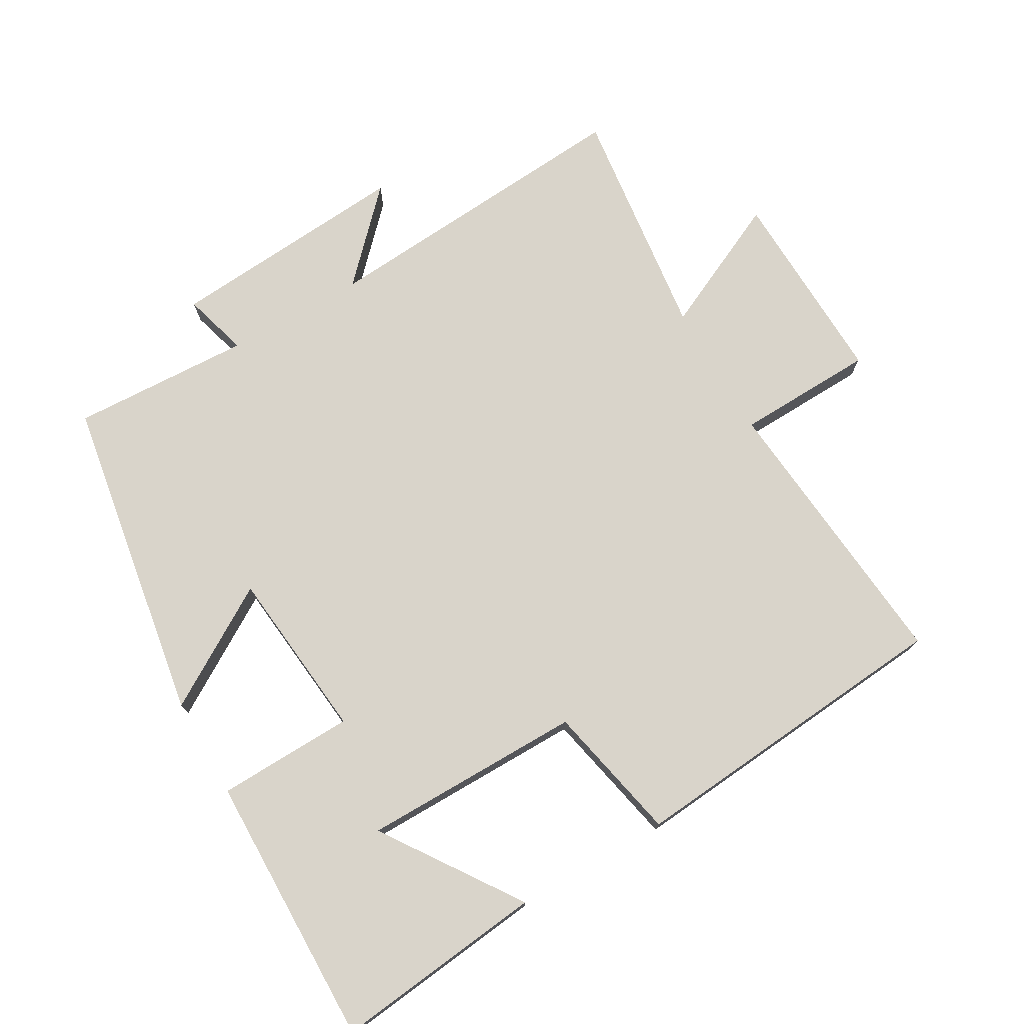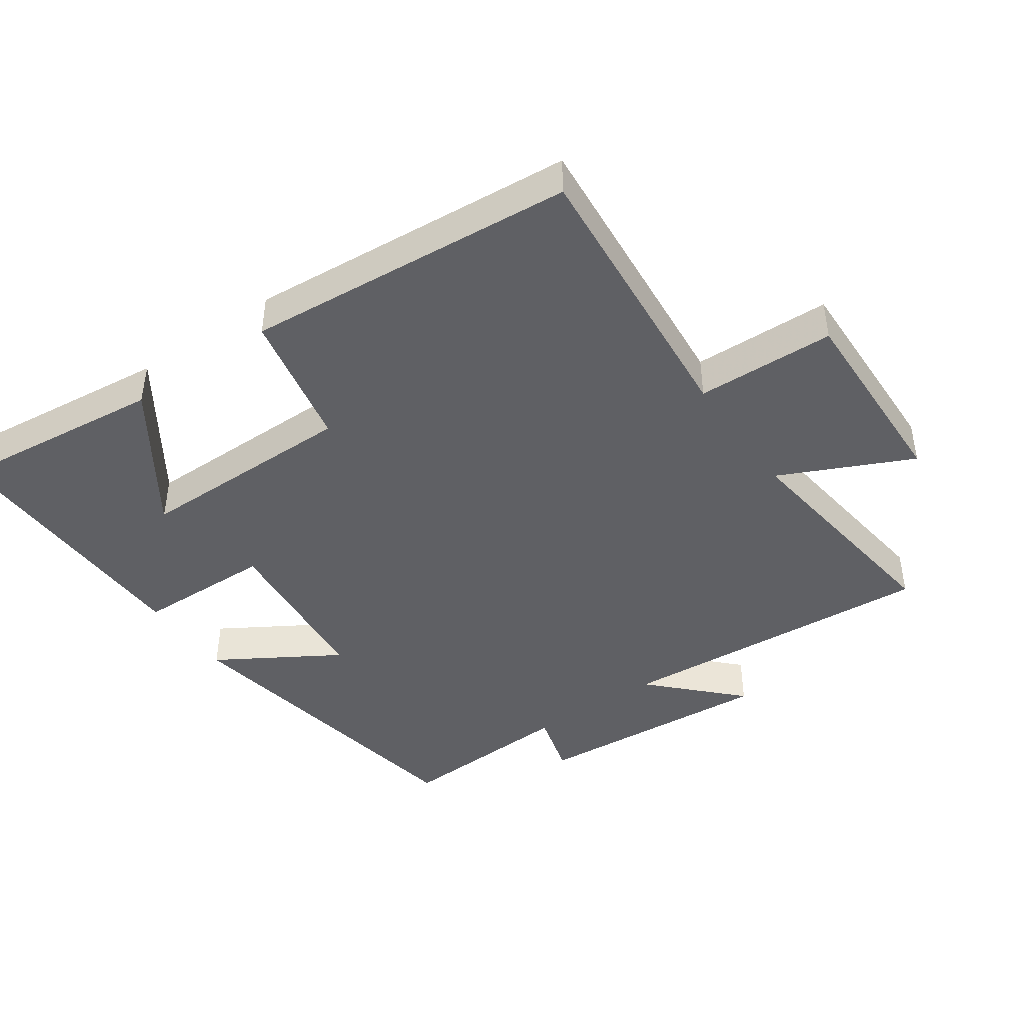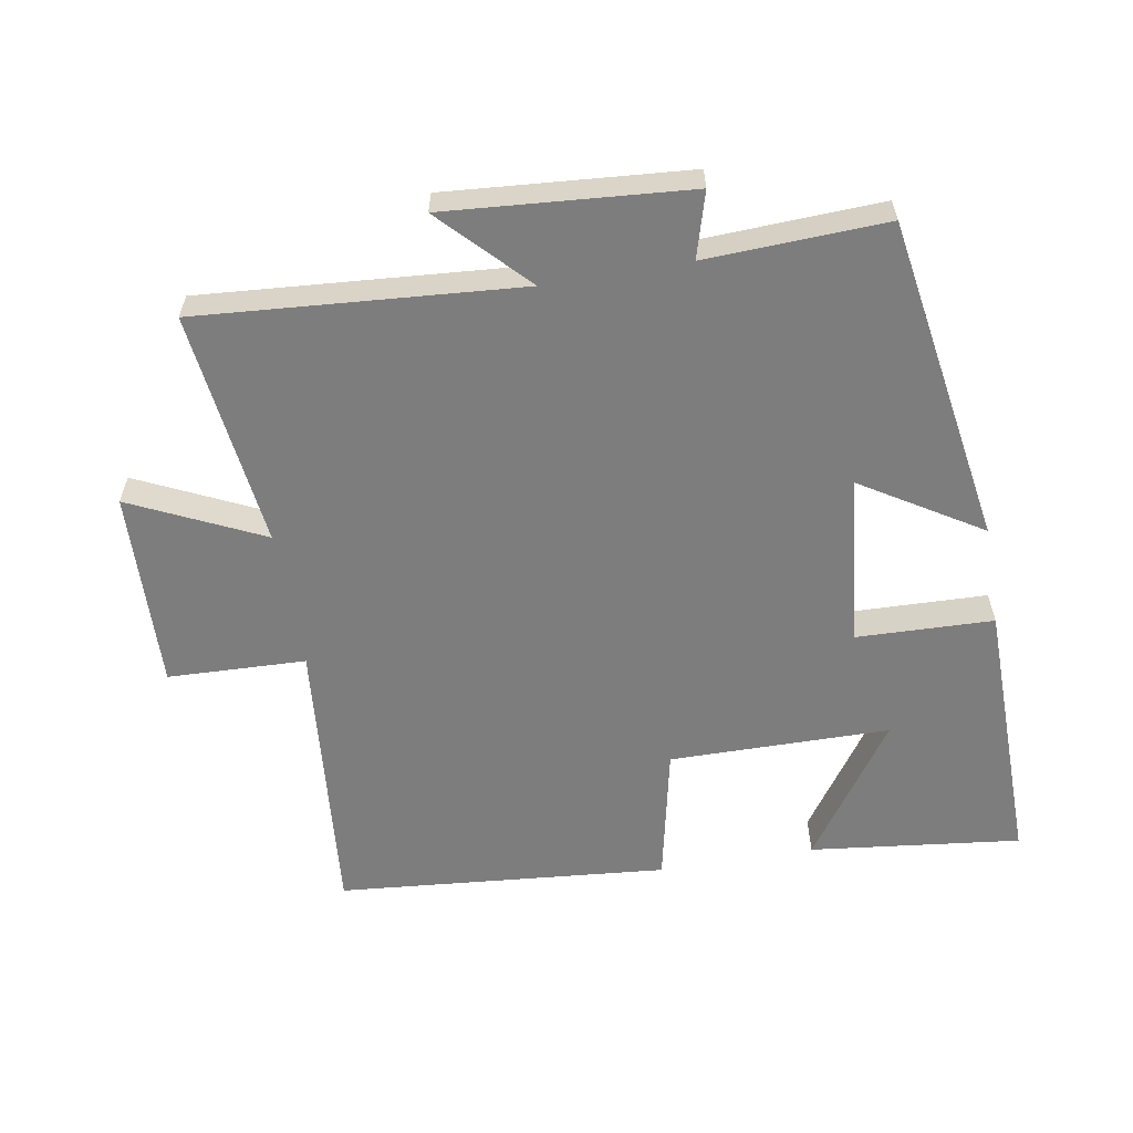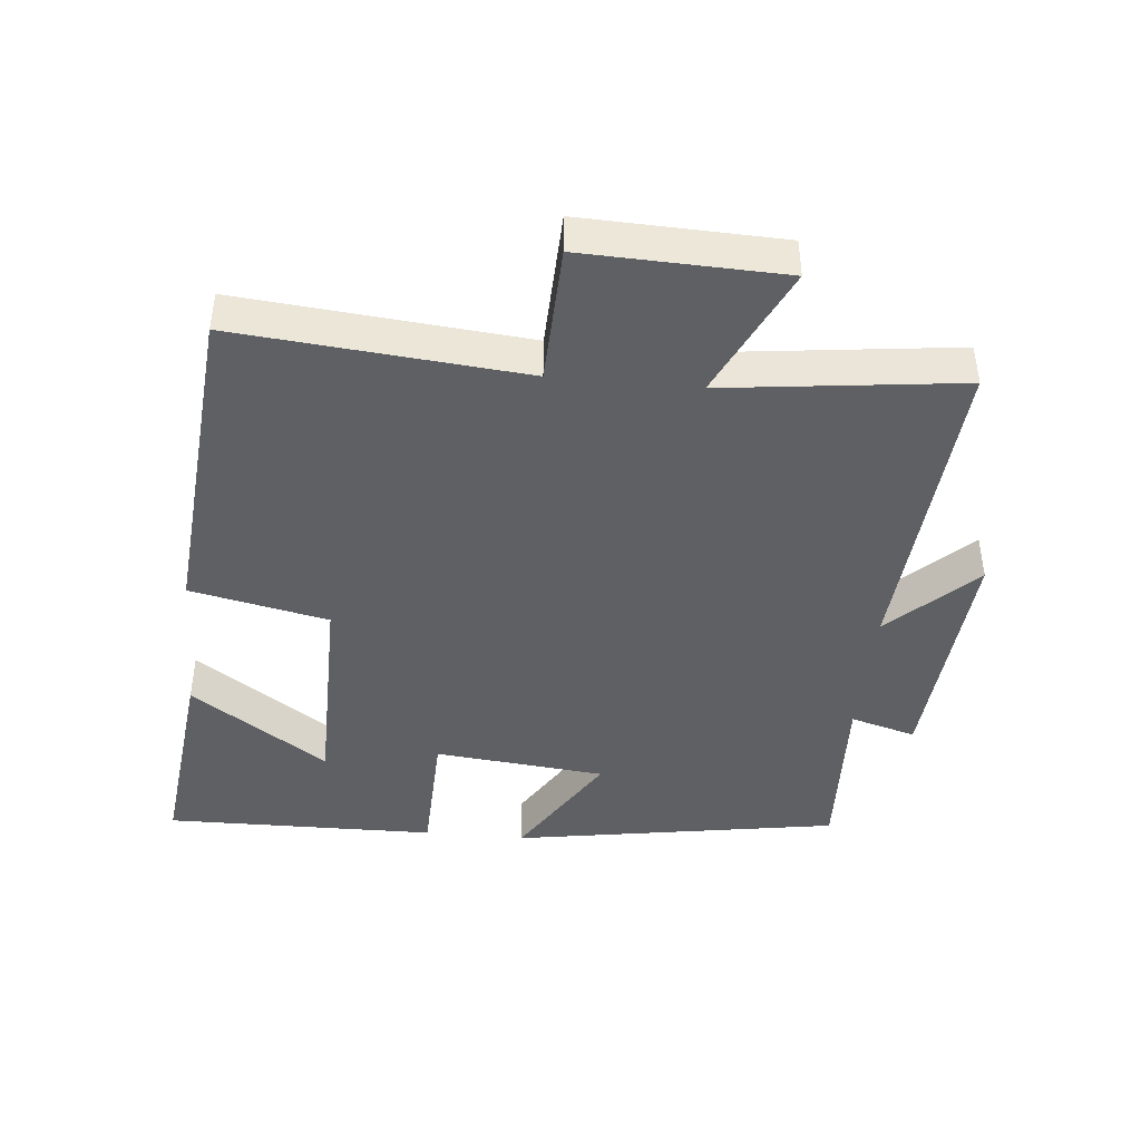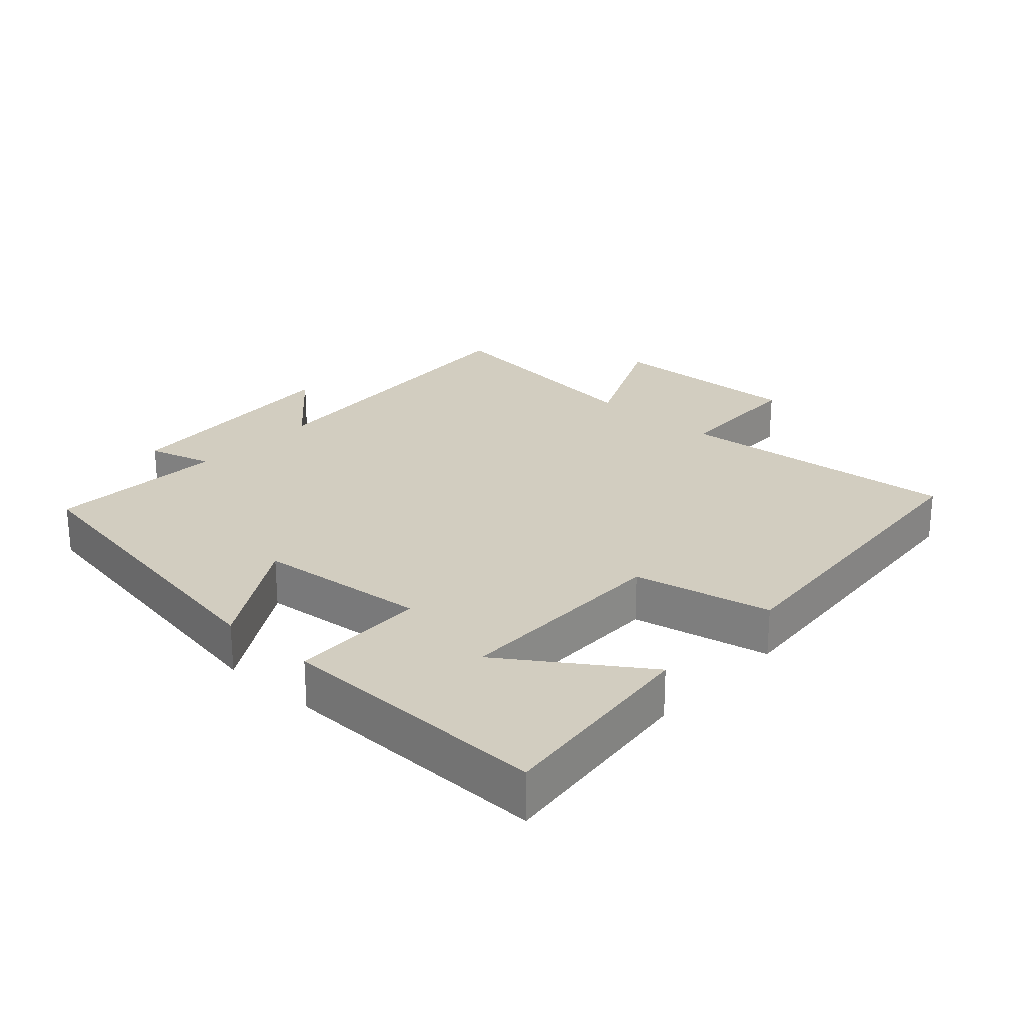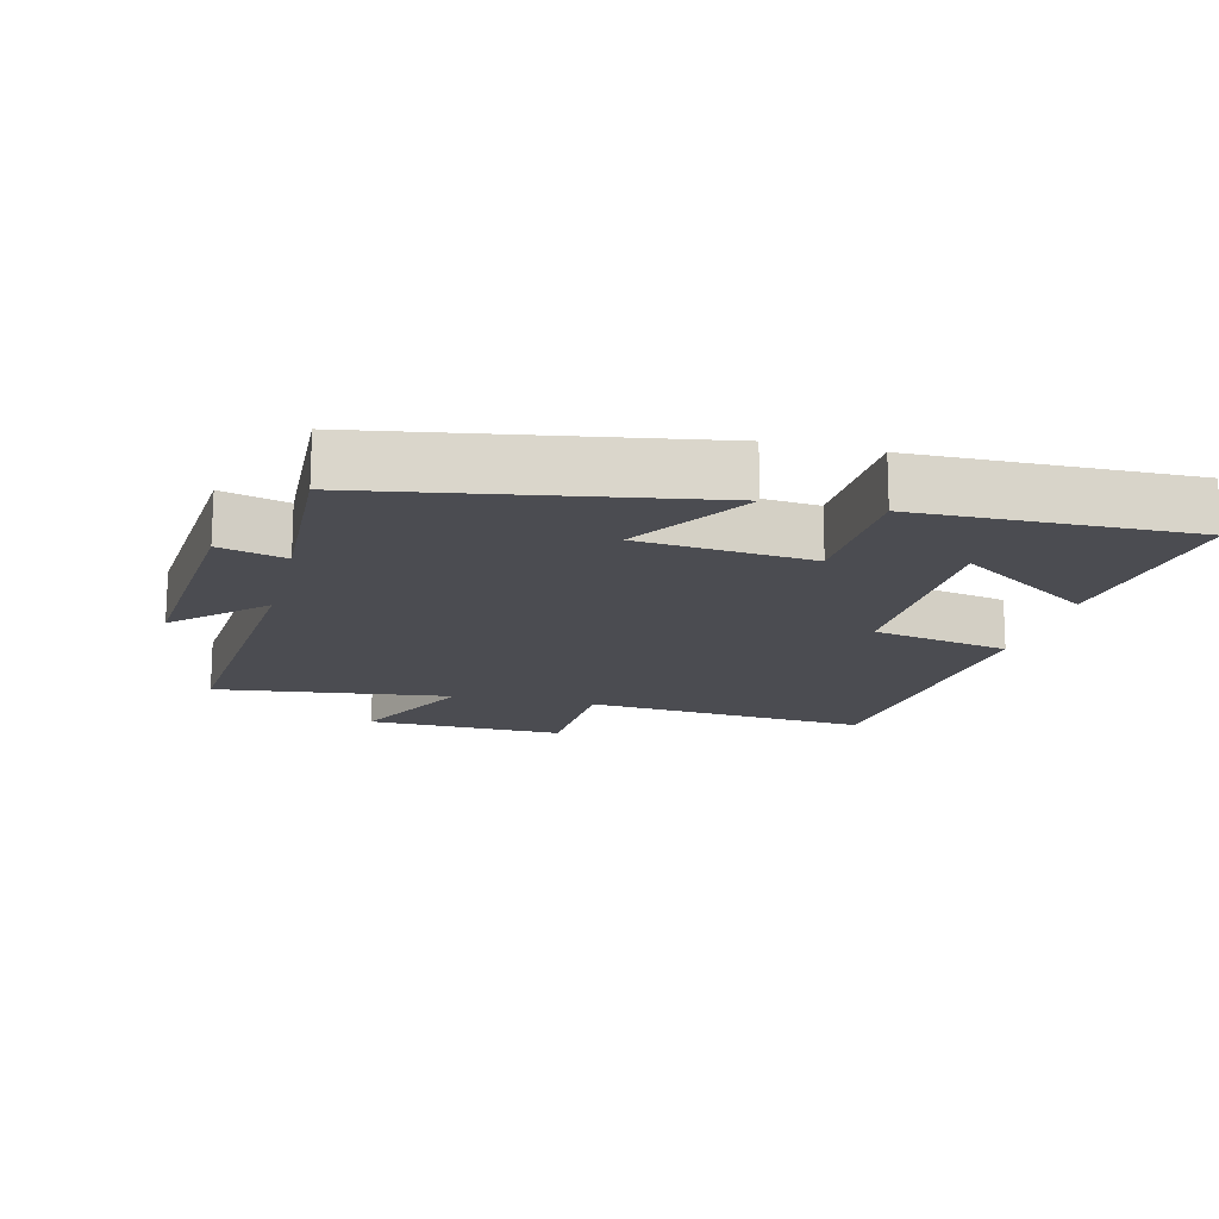
<metadata>
{"format":"obj","ext":"obj","renderer":"f3d","projection":"perspective","resolution":1024,"background":"white","views":[{"elev":74.8,"azim":150.1,"up":"+Y"},{"elev":-43.7,"azim":-144.8,"up":"+Y"},{"elev":-59.1,"azim":9.7,"up":"+Y"},{"elev":-43.1,"azim":-95.5,"up":"+Y"},{"elev":24.5,"azim":132.6,"up":"+Y"},{"elev":-15.5,"azim":76.0,"up":"+Y"}]}
</metadata>
<code>
v -0.543 0.07 0.536
v -0.062 0.07 0.5
v -0.184 0.07 0.626
v 0.178 0.07 0.598
v 0.15 0.07 0.5
v 0.419 0.07 0.512
v 0.5 0.07 0.023
v 0.321 0.07 0.133
v 0.295 0.07 -0.123
v 0.5 0.07 -0.129
v 0.506 0.07 -0.536
v 0.19 0.07 -0.5
v 0.33 0.07 -0.296
v 0 0.07 -0.294
v -0.044 0.07 -0.5
v -0.539 0.07 -0.457
v -0.5 0.07 -0.029
v -0.707 0.07 -0.022
v -0.697 0.07 0.276
v -0.5 0.07 0.183
v -0.543 0 0.536
v -0.062 0 0.5
v -0.184 0 0.626
v 0.178 0 0.598
v 0.15 0 0.5
v 0.419 0 0.512
v 0.5 0 0.023
v 0.321 0 0.133
v 0.295 0 -0.123
v 0.5 0 -0.129
v 0.506 0 -0.536
v 0.19 0 -0.5
v 0.33 0 -0.296
v 0 0 -0.294
v -0.044 0 -0.5
v -0.539 0 -0.457
v -0.5 0 -0.029
v -0.707 0 -0.022
v -0.697 0 0.276
v -0.5 0 0.183
f 17 18 19 20
f 14 15 16 17
f 13 14 17 20
f 10 11 12 13
f 9 10 13
f 20 1 2
f 13 20 2
f 9 13 2
f 5 6 7 8
f 5 8 9 2
f 2 3 4 5
f 40 39 38 37
f 37 36 35 34
f 40 37 34 33
f 33 32 31 30
f 33 30 29
f 22 21 40
f 22 40 33
f 22 33 29
f 28 27 26 25
f 22 29 28 25
f 25 24 23 22
f 1 21 22 2
f 2 22 23 3
f 3 23 24 4
f 4 24 25 5
f 5 25 26 6
f 6 26 27 7
f 7 27 28 8
f 8 28 29 9
f 9 29 30 10
f 10 30 31 11
f 11 31 32 12
f 12 32 33 13
f 13 33 34 14
f 14 34 35 15
f 15 35 36 16
f 16 36 37 17
f 17 37 38 18
f 18 38 39 19
f 19 39 40 20
f 20 40 21 1

</code>
